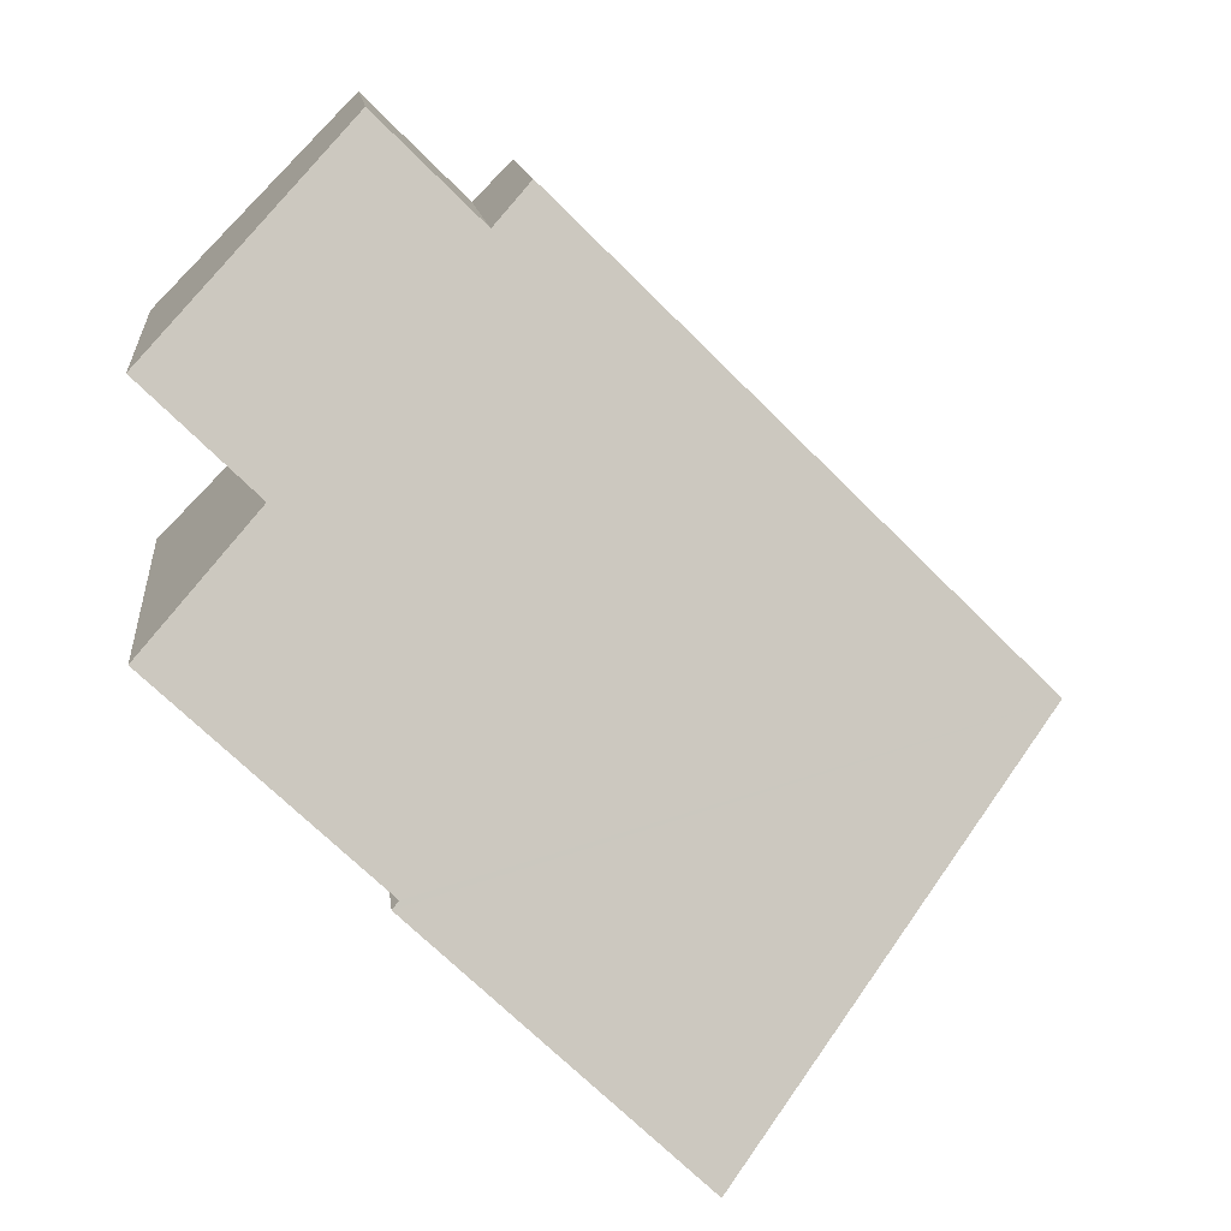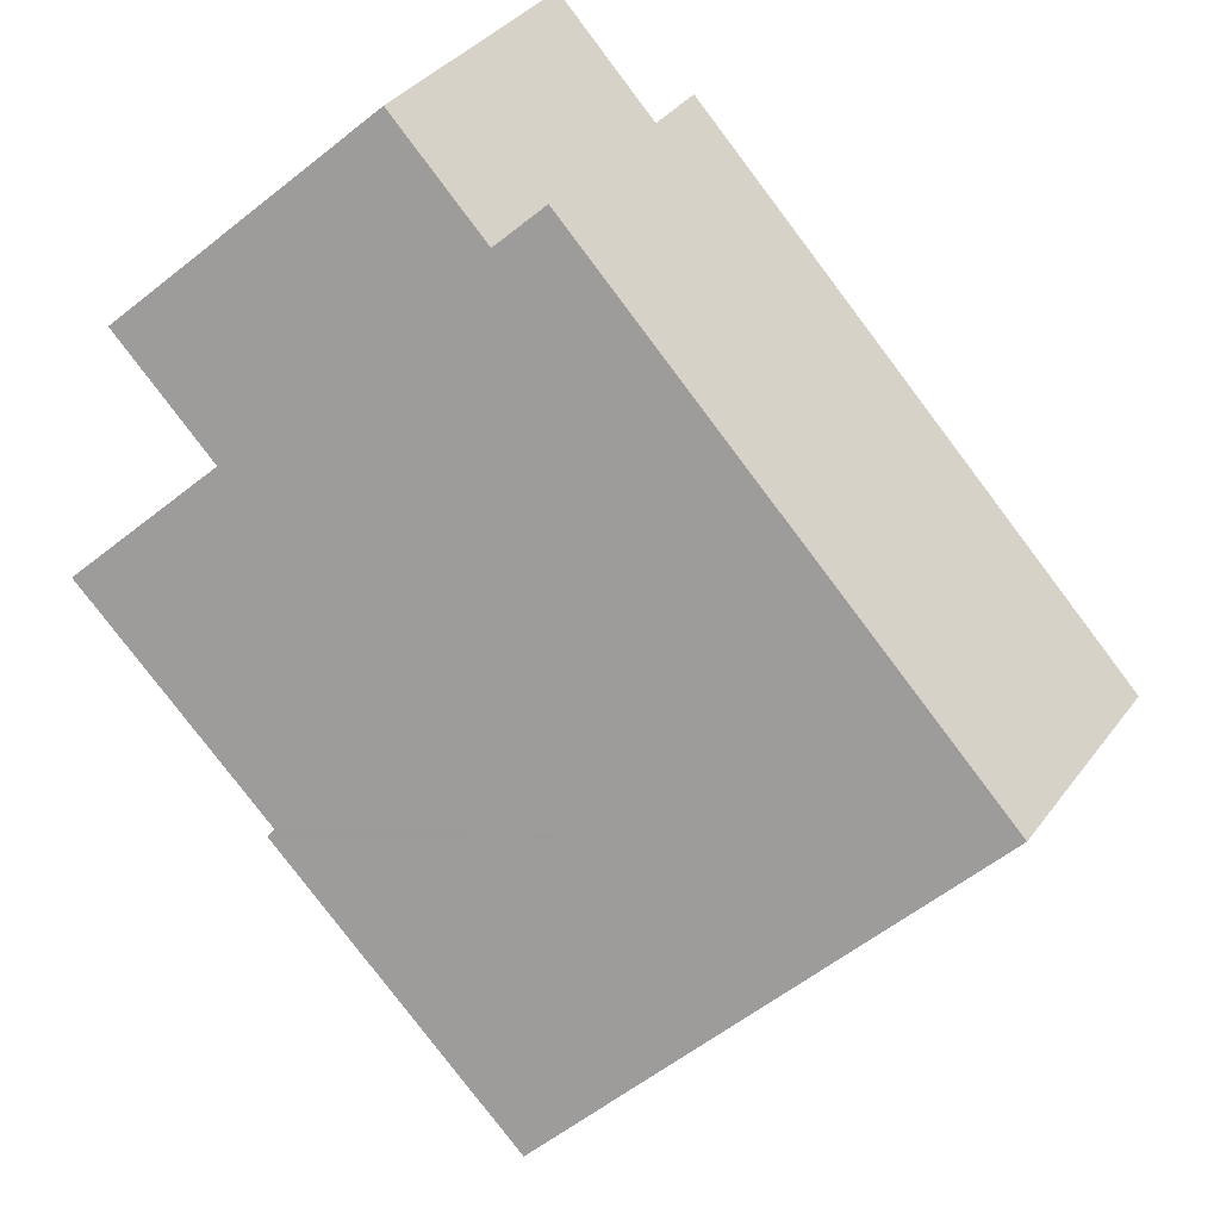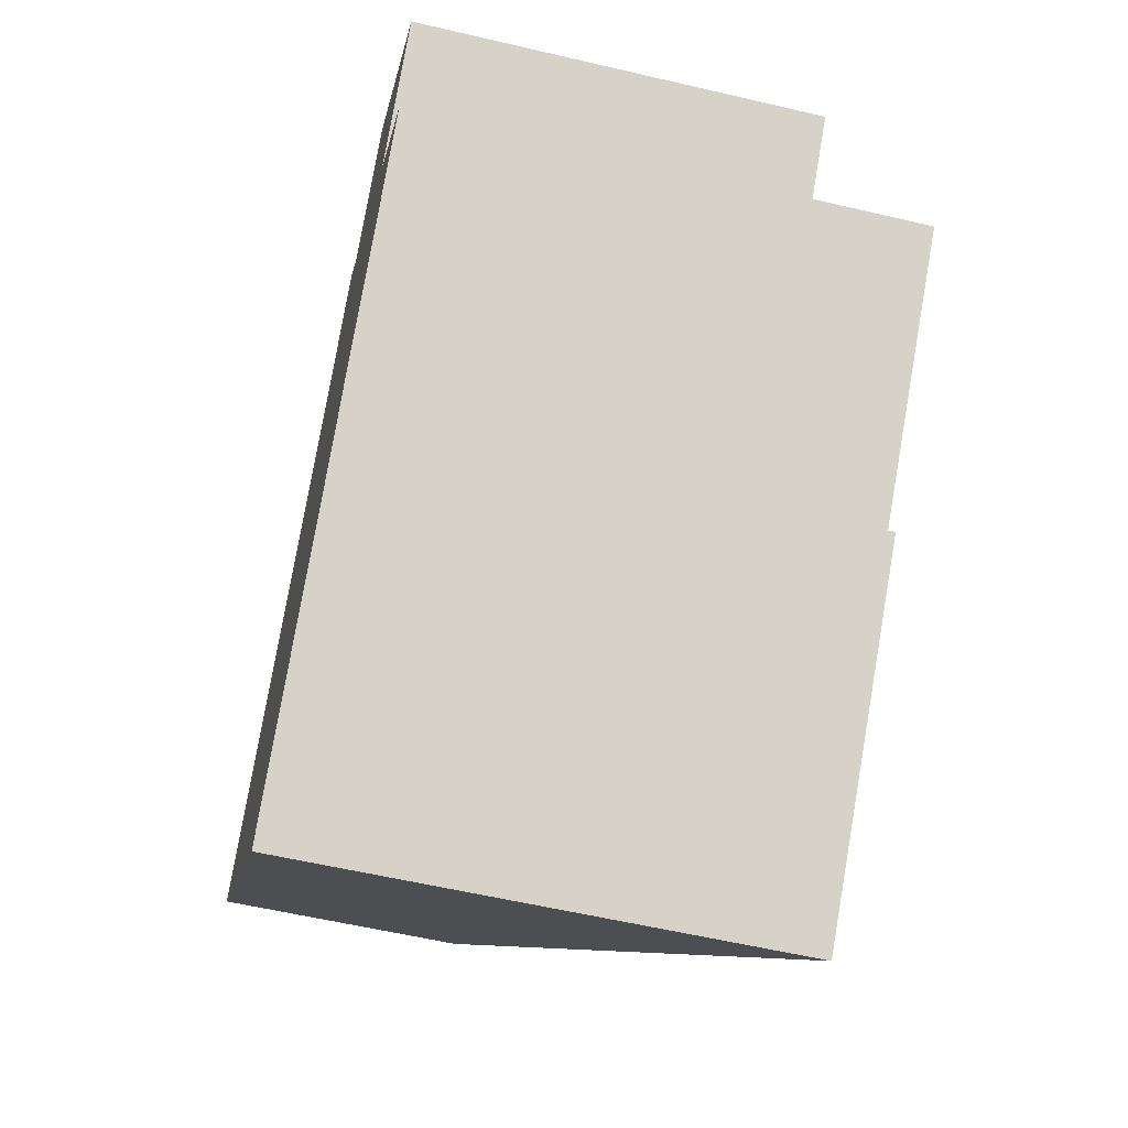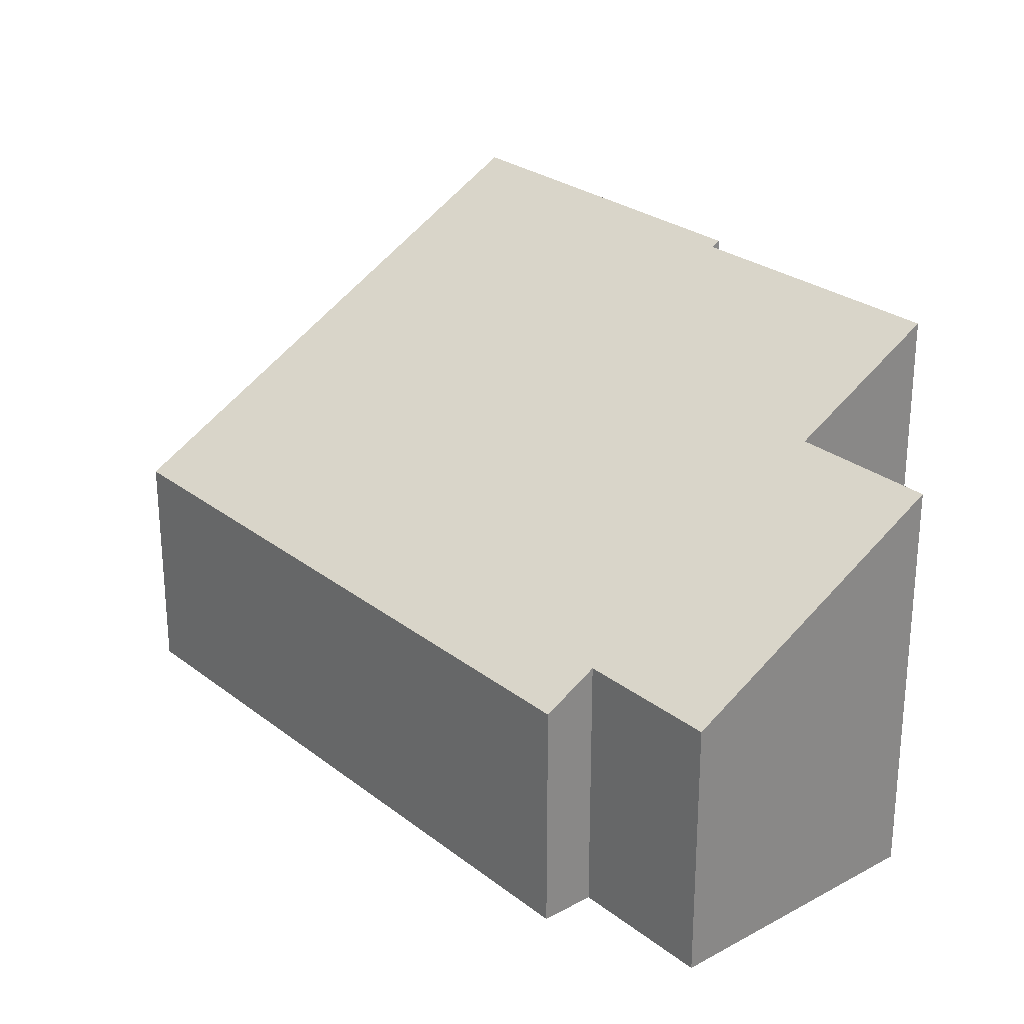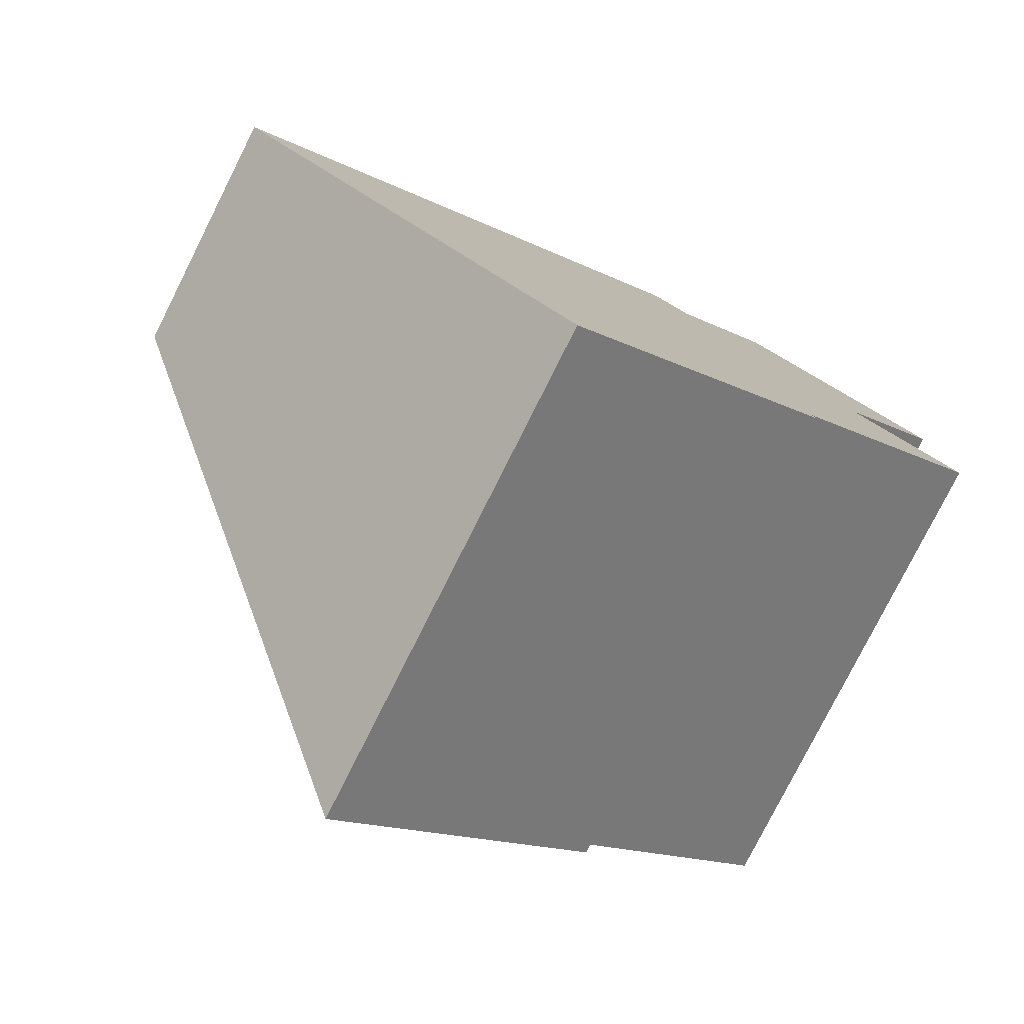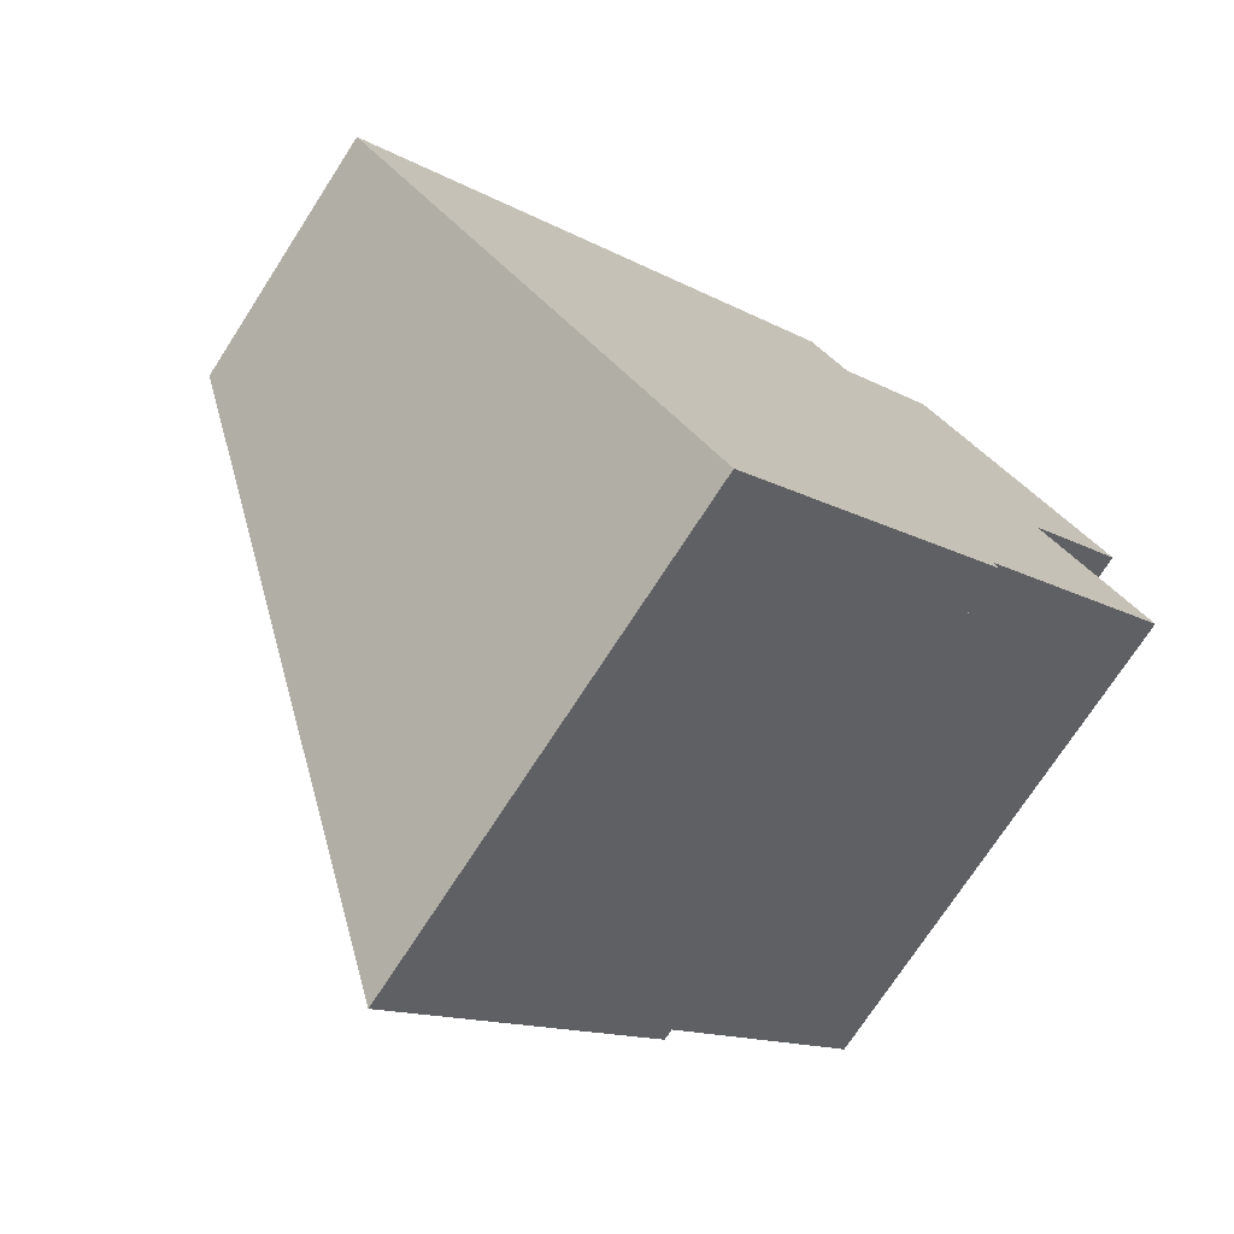
<metadata>
{"format":"obj","ext":"obj","renderer":"f3d","projection":"perspective","resolution":1024,"background":"white","views":[{"elev":13.1,"azim":173.7,"up":"+Z"},{"elev":37.0,"azim":-147.8,"up":"+Z"},{"elev":-58.3,"azim":76.4,"up":"+Z"},{"elev":27.0,"azim":5.3,"up":"+Y"},{"elev":-79.0,"azim":-26.7,"up":"+Z"},{"elev":-73.4,"azim":-32.9,"up":"+Z"}]}
</metadata>
<code>
v  0 3.81 2.333e-16
v  10.1 8.096 -1.459
v  5.683 8.076 -5.763
v  9.996 8.018 -1.354
v  13.39 8.04 1.935
v  11.6 6.693 3.754
v  13.36 6.693 5.488
v  8.451 4.283 7.073
v  7.821 3.81 7.712
v  10.14 4.283 8.744
v  13.36 -3.36e-16 5.488
v  10.14 -5.354e-16 8.744
v  13.39 -1.185e-16 1.935
v  11.6 -2.299e-16 3.754
v  10.1 8.934e-17 -1.459
v  9.996 8.291e-17 -1.354
v  8.451 -4.331e-16 7.073
v  7.821 -4.722e-16 7.712
v  5.683 3.529e-16 -5.763
v  0 0 0
g defaultobject
f 1 2 3
f 2 1 4
f 4 1 5
f 5 1 6
f 6 1 7
f 7 1 8
f 8 1 9
f 10 7 8
f 10 11 7
f 11 10 12
f 6 13 5
f 13 6 14
f 4 15 2
f 15 4 16
f 9 17 8
f 17 9 18
f 11 6 7
f 6 11 14
f 13 4 5
f 4 13 16
f 15 3 2
f 3 15 19
f 19 1 3
f 1 19 20
f 20 9 1
f 9 20 18
f 17 10 8
f 10 17 12
f 11 17 14
f 17 11 12
f 15 20 19
f 20 15 16
f 20 16 18
f 18 16 14
f 14 16 13
f 18 14 17

</code>
